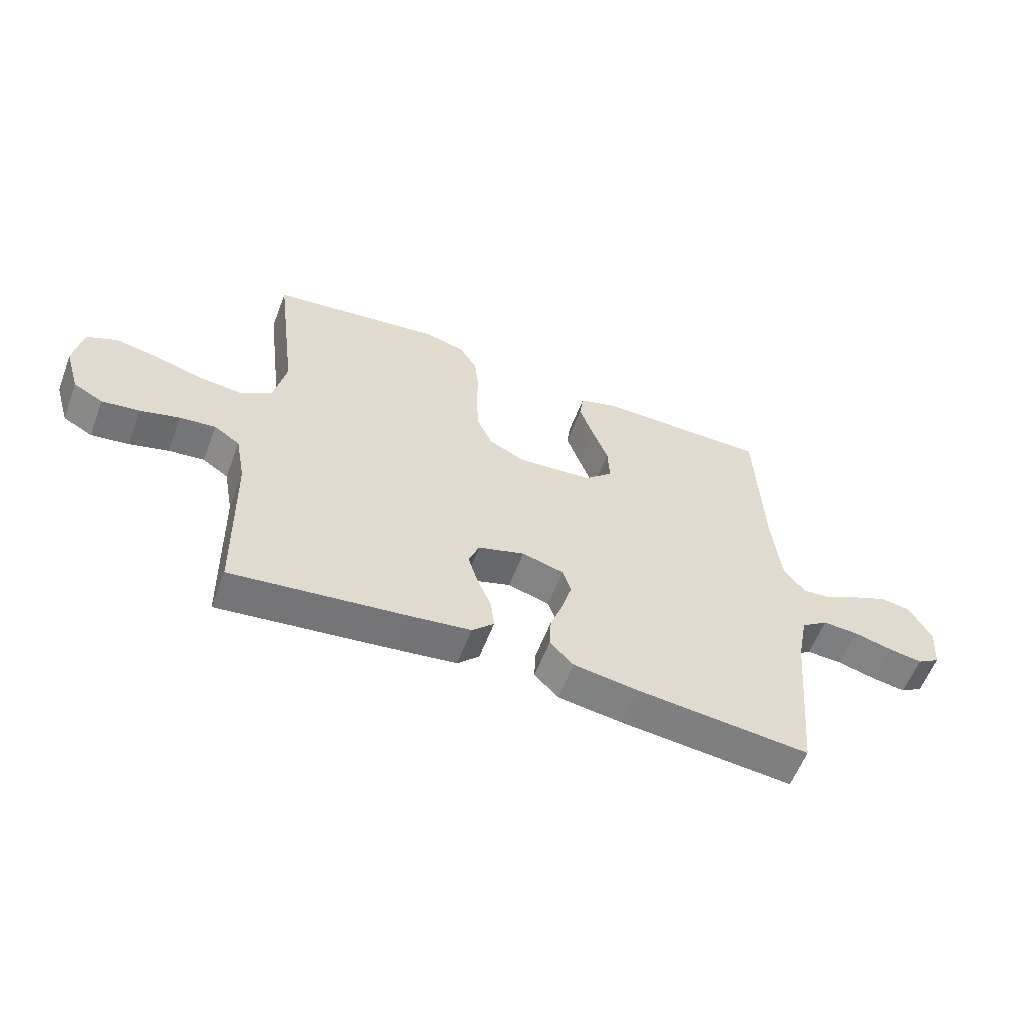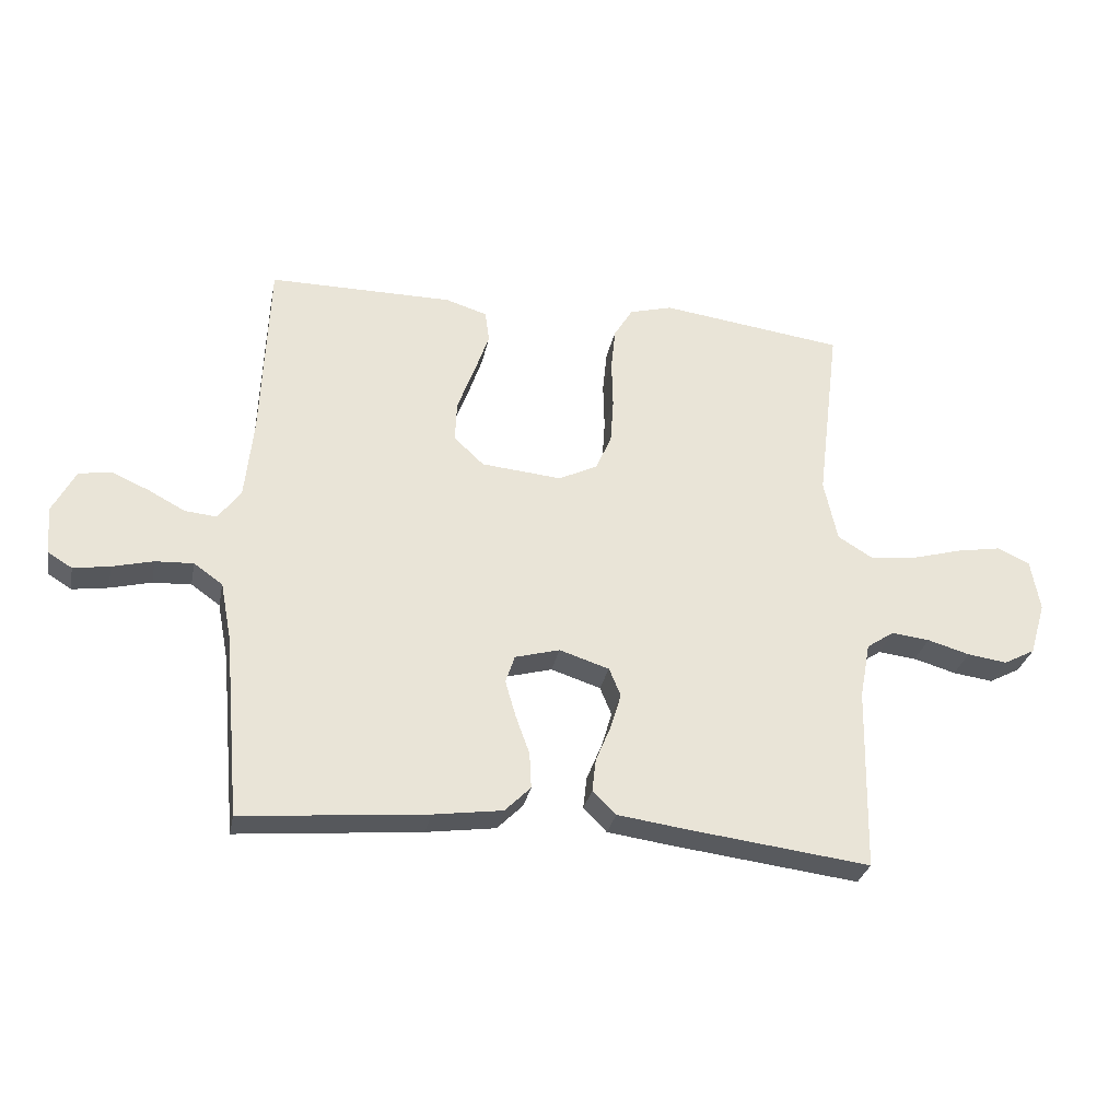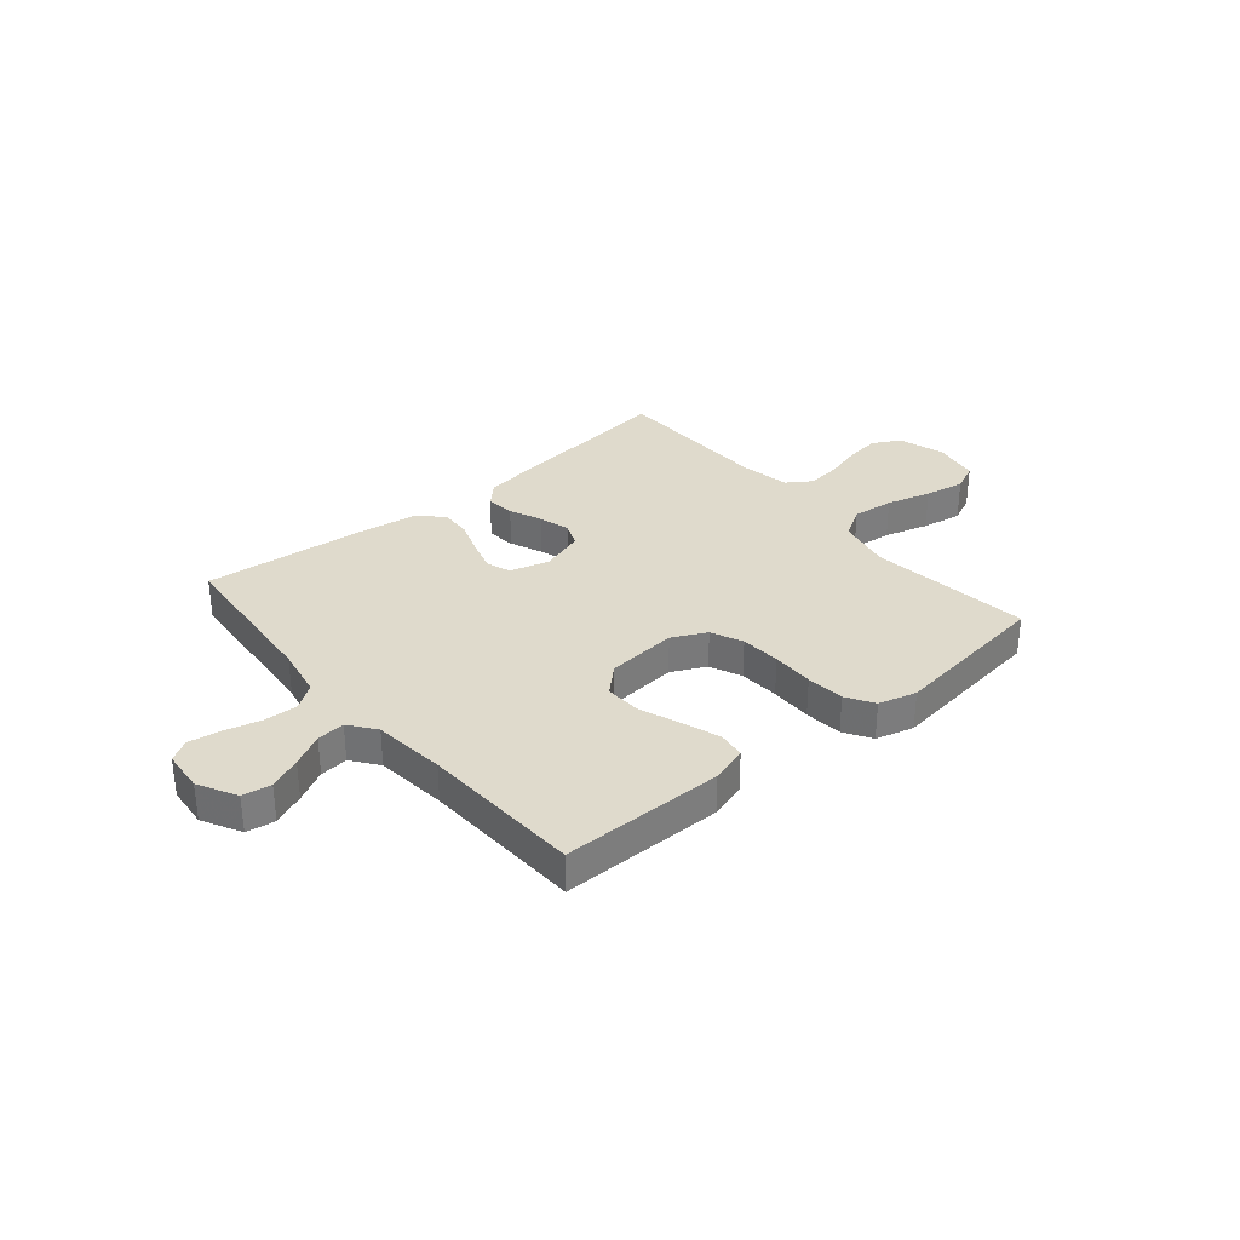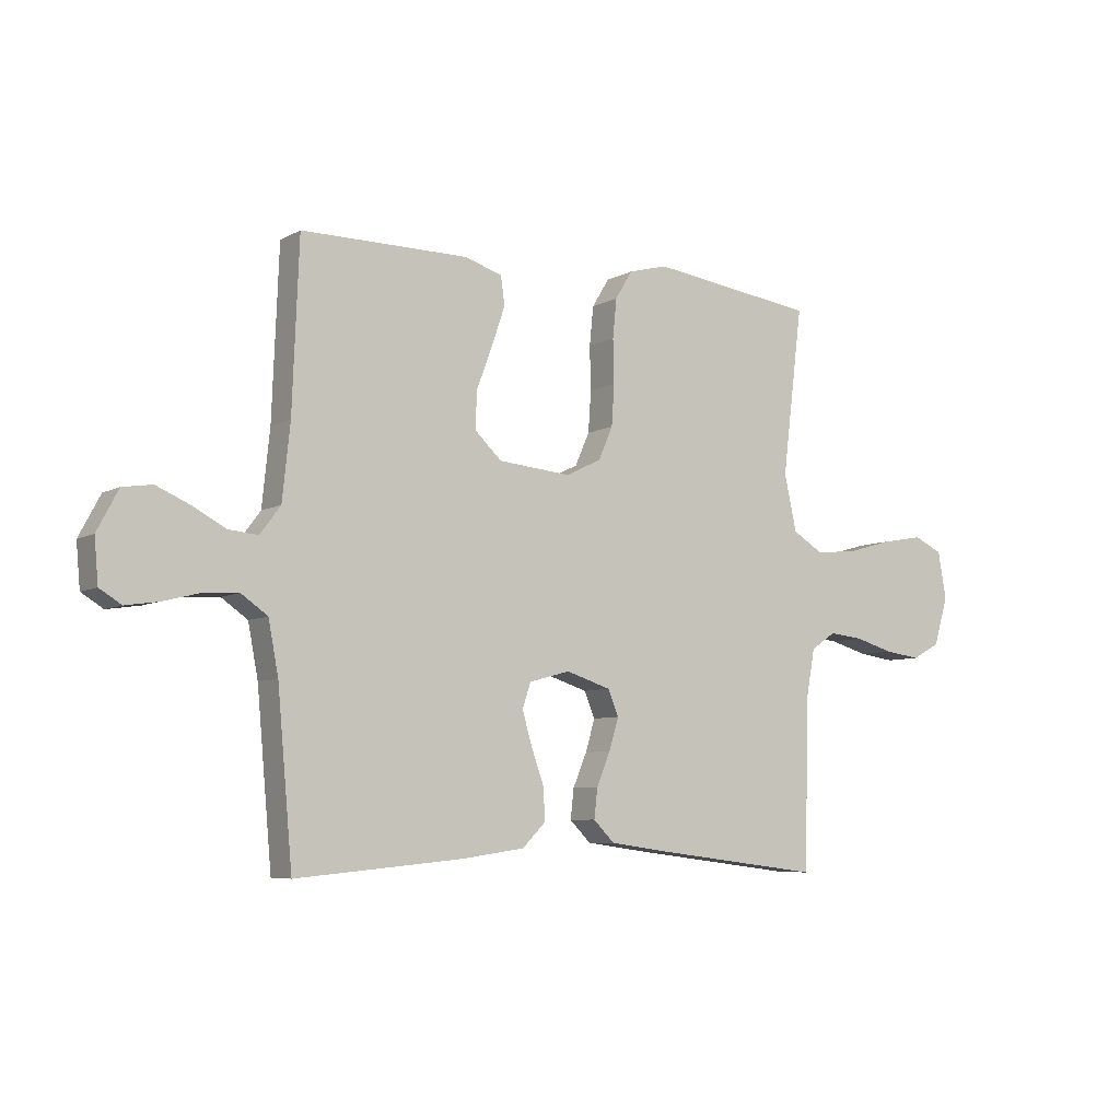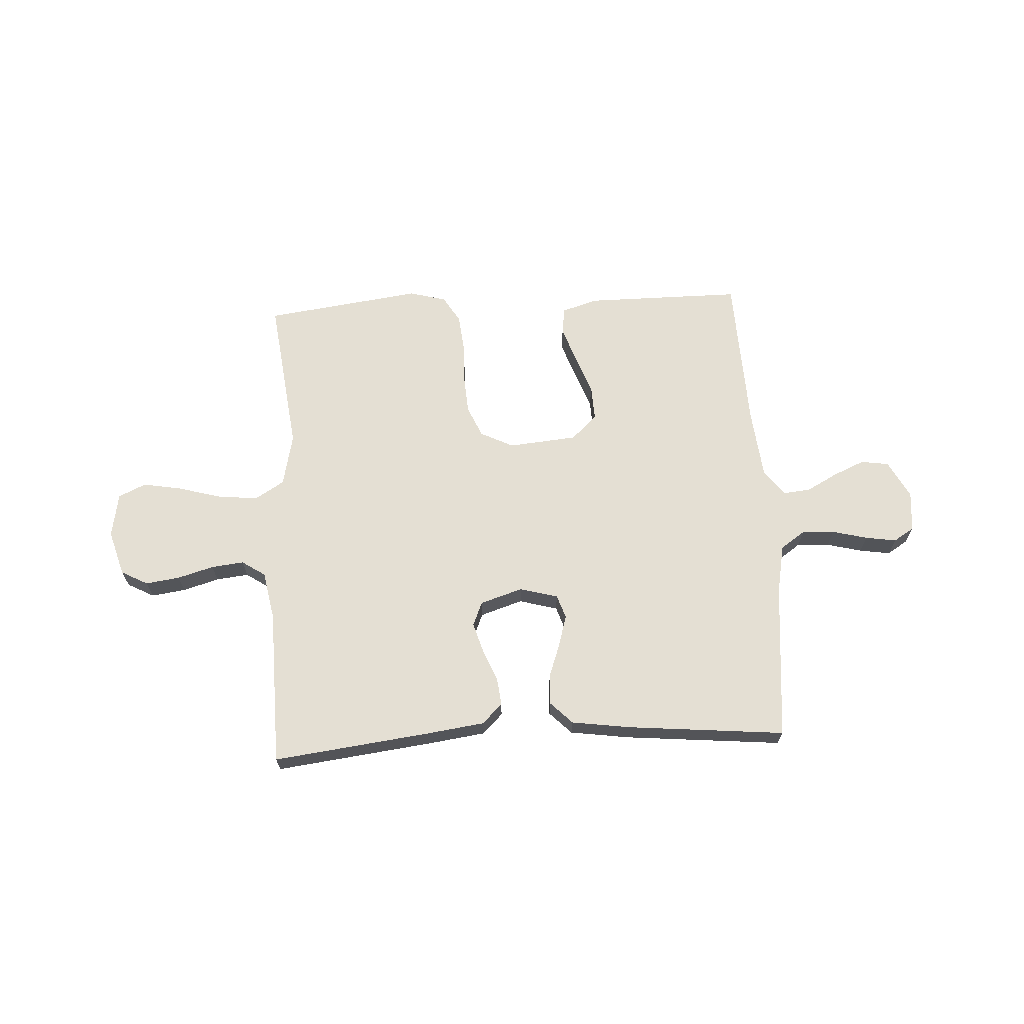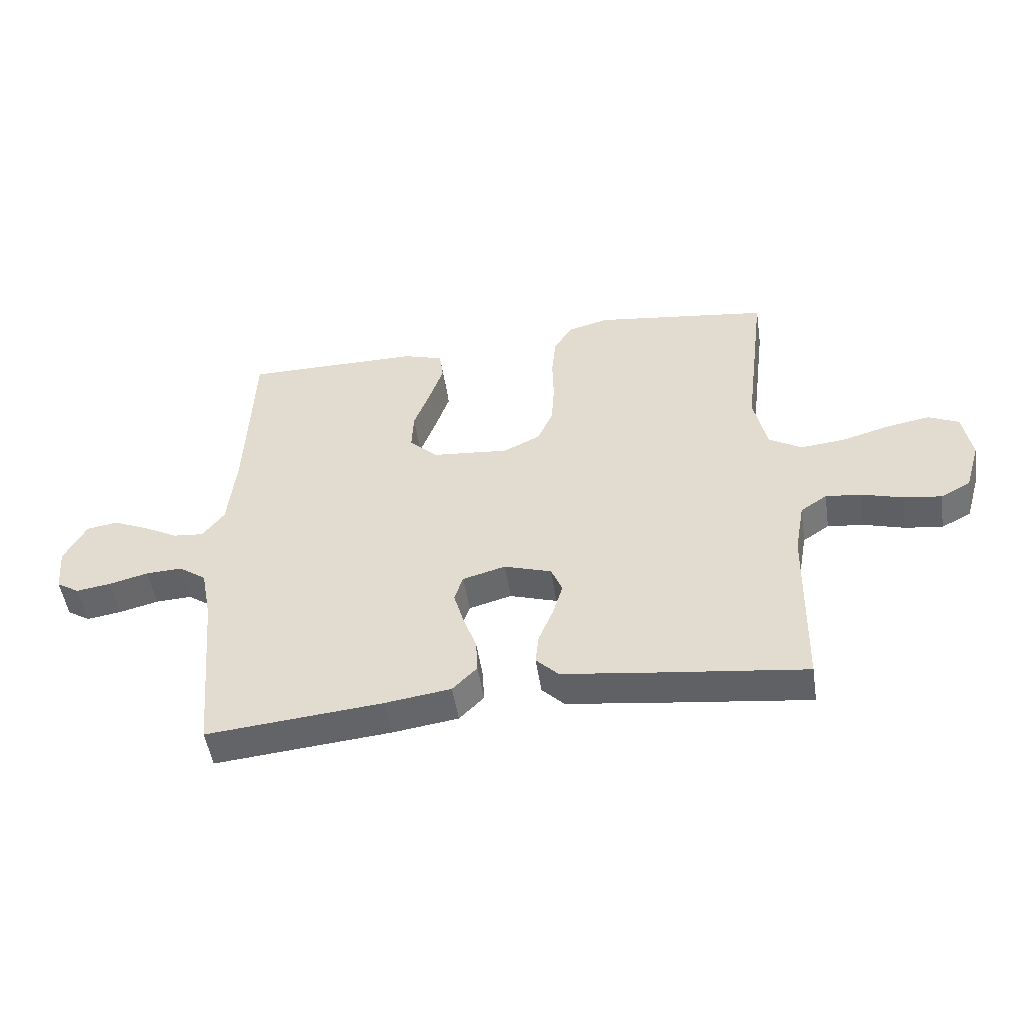
<metadata>
{"format":"obj","ext":"obj","renderer":"f3d","projection":"perspective","resolution":1024,"background":"white","views":[{"elev":-58.6,"azim":159.2,"up":"+Z"},{"elev":-29.9,"azim":-11.2,"up":"+Z"},{"elev":32.5,"azim":-40.0,"up":"+Y"},{"elev":-6.8,"azim":-33.5,"up":"+Z"},{"elev":66.5,"azim":176.9,"up":"+Y"},{"elev":-50.0,"azim":8.6,"up":"+Z"}]}
</metadata>
<code>
v -0.5 0.07 -0.5
v -0.527 0.07 -0.2
v -0.545 0.07 -0.106
v -0.592 0.07 -0.073
v -0.654 0.07 -0.076
v -0.721 0.07 -0.093
v -0.78 0.07 -0.102
v -0.819 0.07 -0.078
v -0.826 0.07 0
v -0.788 0.07 0.072
v -0.735 0.07 0.08
v -0.675 0.07 0.054
v -0.615 0.07 0.022
v -0.563 0.07 0.017
v -0.526 0.07 0.066
v -0.512 0.07 0.2
v -0.5 0.07 0.5
v -0.2 0.07 0.5
v -0.132 0.07 0.479
v -0.125 0.07 0.428
v -0.149 0.07 0.358
v -0.177 0.07 0.283
v -0.18 0.07 0.216
v -0.131 0.07 0.17
v 0 0.07 0.158
v 0.063 0.07 0.189
v 0.089 0.07 0.248
v 0.094 0.07 0.322
v 0.092 0.07 0.4
v 0.099 0.07 0.47
v 0.13 0.07 0.521
v 0.2 0.07 0.54
v 0.5 0.07 0.5
v 0.463 0.07 0.2
v 0.485 0.07 0.099
v 0.541 0.07 0.065
v 0.618 0.07 0.073
v 0.7 0.07 0.096
v 0.774 0.07 0.109
v 0.826 0.07 0.085
v 0.841 0.07 0
v 0.815 0.07 -0.087
v 0.764 0.07 -0.114
v 0.699 0.07 -0.105
v 0.63 0.07 -0.085
v 0.568 0.07 -0.078
v 0.523 0.07 -0.108
v 0.506 0.07 -0.2
v 0.5 0.07 -0.5
v 0.2 0.07 -0.463
v 0.09 0.07 -0.448
v 0.052 0.07 -0.41
v 0.058 0.07 -0.357
v 0.083 0.07 -0.297
v 0.1 0.07 -0.24
v 0.081 0.07 -0.194
v 0 0.07 -0.168
v -0.073 0.07 -0.188
v -0.088 0.07 -0.233
v -0.071 0.07 -0.292
v -0.048 0.07 -0.356
v -0.045 0.07 -0.414
v -0.087 0.07 -0.456
v -0.2 0.07 -0.472
v -0.5 0 -0.5
v -0.527 0 -0.2
v -0.545 0 -0.106
v -0.592 0 -0.073
v -0.654 0 -0.076
v -0.721 0 -0.093
v -0.78 0 -0.102
v -0.819 0 -0.078
v -0.826 0 0
v -0.788 0 0.072
v -0.735 0 0.08
v -0.675 0 0.054
v -0.615 0 0.022
v -0.563 0 0.017
v -0.526 0 0.066
v -0.512 0 0.2
v -0.5 0 0.5
v -0.2 0 0.5
v -0.132 0 0.479
v -0.125 0 0.428
v -0.149 0 0.358
v -0.177 0 0.283
v -0.18 0 0.216
v -0.131 0 0.17
v 0 0 0.158
v 0.063 0 0.189
v 0.089 0 0.248
v 0.094 0 0.322
v 0.092 0 0.4
v 0.099 0 0.47
v 0.13 0 0.521
v 0.2 0 0.54
v 0.5 0 0.5
v 0.463 0 0.2
v 0.485 0 0.099
v 0.541 0 0.065
v 0.618 0 0.073
v 0.7 0 0.096
v 0.774 0 0.109
v 0.826 0 0.085
v 0.841 0 0
v 0.815 0 -0.087
v 0.764 0 -0.114
v 0.699 0 -0.105
v 0.63 0 -0.085
v 0.568 0 -0.078
v 0.523 0 -0.108
v 0.506 0 -0.2
v 0.5 0 -0.5
v 0.2 0 -0.463
v 0.09 0 -0.448
v 0.052 0 -0.41
v 0.058 0 -0.357
v 0.083 0 -0.297
v 0.1 0 -0.24
v 0.081 0 -0.194
v 0 0 -0.168
v -0.073 0 -0.188
v -0.088 0 -0.233
v -0.071 0 -0.292
v -0.048 0 -0.356
v -0.045 0 -0.414
v -0.087 0 -0.456
v -0.2 0 -0.472
f 63 64 1 2
f 60 61 62 63
f 59 60 63 2
f 58 59 2 3
f 57 58 3 4
f 51 52 53 54
f 51 54 55
f 48 49 50 51
f 47 48 51 55
f 46 47 55 56
f 42 43 44 45
f 42 45 46
f 41 42 46
f 37 38 39 40
f 36 37 40 41
f 31 32 33 34
f 31 34 35
f 28 29 30 31
f 27 28 31 35
f 26 27 35 36
f 19 20 21 22
f 17 18 19 22
f 16 17 22 23
f 15 16 23 24
f 10 11 12 13
f 8 9 10 13
f 8 13 14
f 5 6 7 8
f 4 5 8 14
f 57 4 14 15
f 36 41 46 56
f 25 26 36 56
f 25 56 57
f 15 24 25 57
f 66 65 128 127
f 127 126 125 124
f 66 127 124 123
f 67 66 123 122
f 68 67 122 121
f 118 117 116 115
f 119 118 115
f 115 114 113 112
f 119 115 112 111
f 120 119 111 110
f 109 108 107 106
f 110 109 106
f 110 106 105
f 104 103 102 101
f 105 104 101 100
f 98 97 96 95
f 99 98 95
f 95 94 93 92
f 99 95 92 91
f 100 99 91 90
f 86 85 84 83
f 86 83 82 81
f 87 86 81 80
f 88 87 80 79
f 77 76 75 74
f 77 74 73 72
f 78 77 72
f 72 71 70 69
f 78 72 69 68
f 79 78 68 121
f 120 110 105 100
f 120 100 90 89
f 121 120 89
f 121 89 88 79
f 1 65 66 2
f 2 66 67 3
f 3 67 68 4
f 4 68 69 5
f 5 69 70 6
f 6 70 71 7
f 7 71 72 8
f 8 72 73 9
f 9 73 74 10
f 10 74 75 11
f 11 75 76 12
f 12 76 77 13
f 13 77 78 14
f 14 78 79 15
f 15 79 80 16
f 16 80 81 17
f 17 81 82 18
f 18 82 83 19
f 19 83 84 20
f 20 84 85 21
f 21 85 86 22
f 22 86 87 23
f 23 87 88 24
f 24 88 89 25
f 25 89 90 26
f 26 90 91 27
f 27 91 92 28
f 28 92 93 29
f 29 93 94 30
f 30 94 95 31
f 31 95 96 32
f 32 96 97 33
f 33 97 98 34
f 34 98 99 35
f 35 99 100 36
f 36 100 101 37
f 37 101 102 38
f 38 102 103 39
f 39 103 104 40
f 40 104 105 41
f 41 105 106 42
f 42 106 107 43
f 43 107 108 44
f 44 108 109 45
f 45 109 110 46
f 46 110 111 47
f 47 111 112 48
f 48 112 113 49
f 49 113 114 50
f 50 114 115 51
f 51 115 116 52
f 52 116 117 53
f 53 117 118 54
f 54 118 119 55
f 55 119 120 56
f 56 120 121 57
f 57 121 122 58
f 58 122 123 59
f 59 123 124 60
f 60 124 125 61
f 61 125 126 62
f 62 126 127 63
f 63 127 128 64
f 64 128 65 1

</code>
